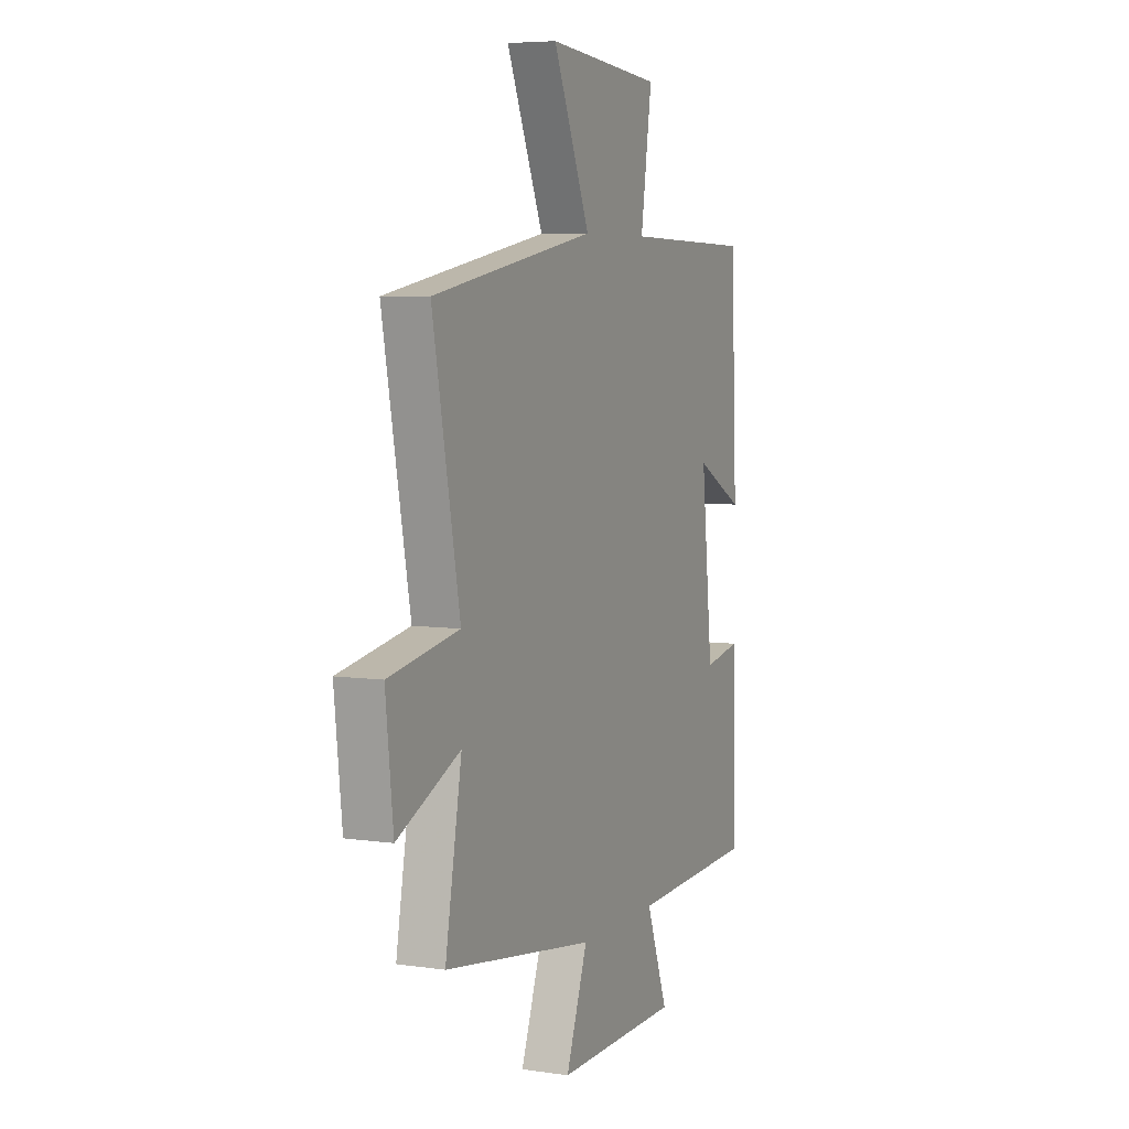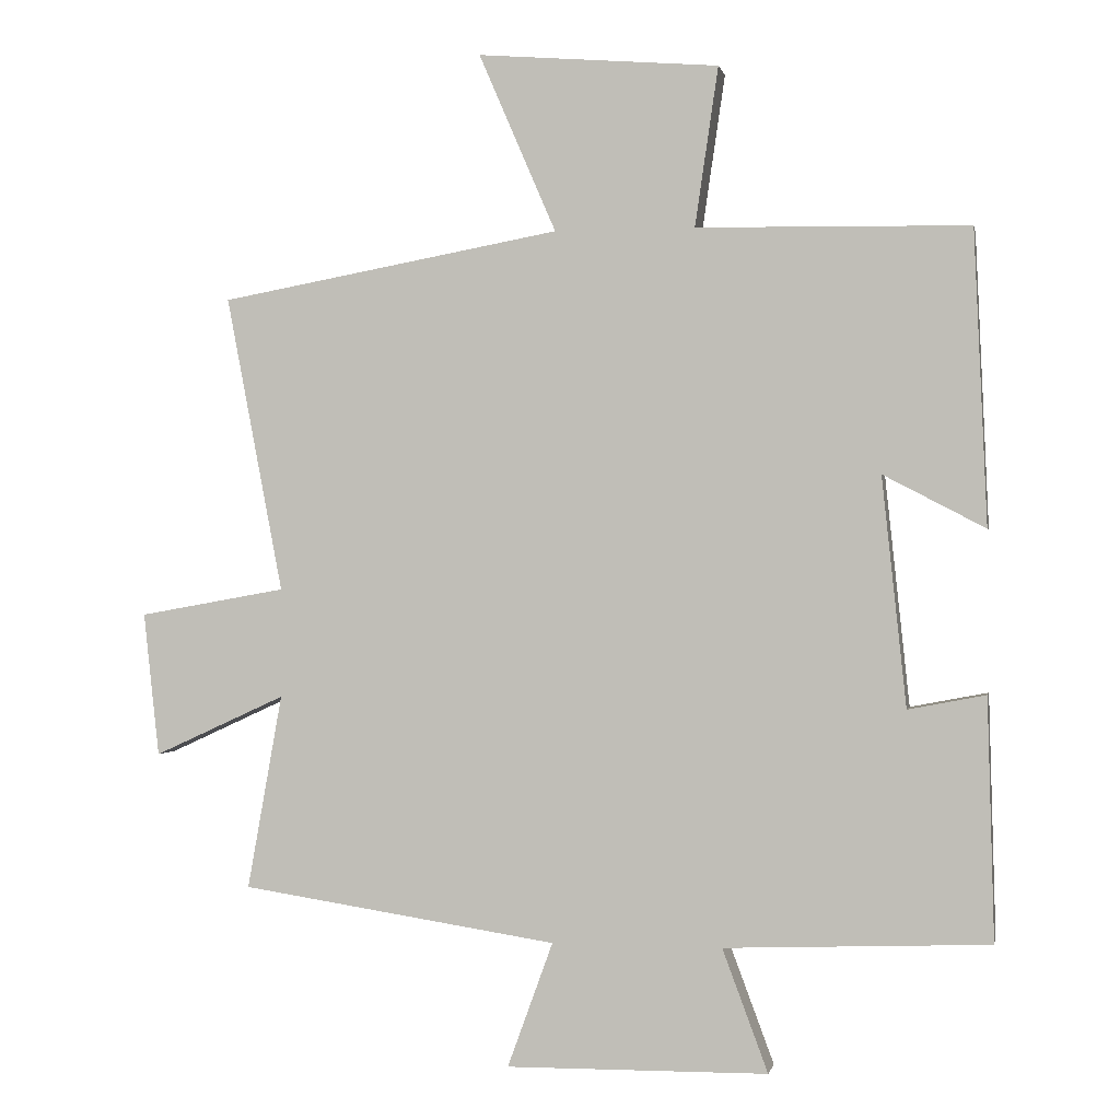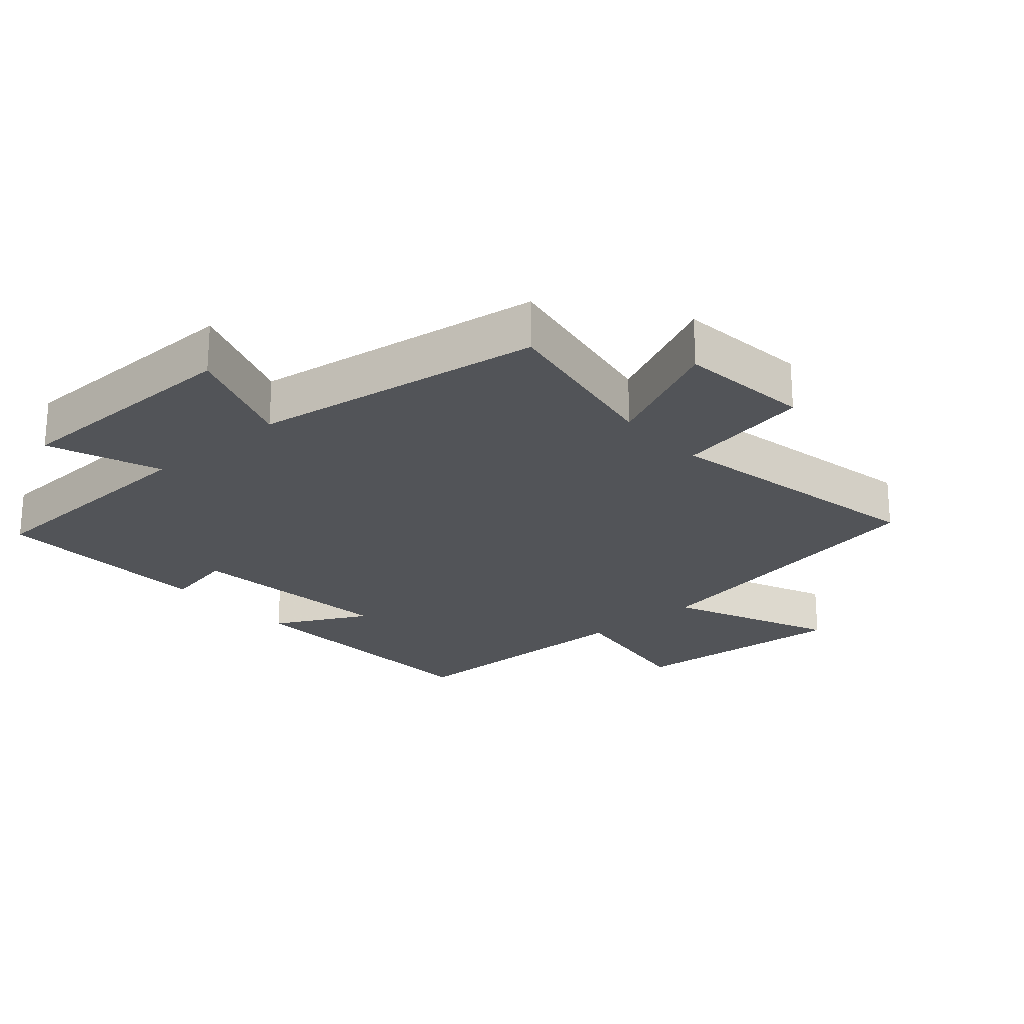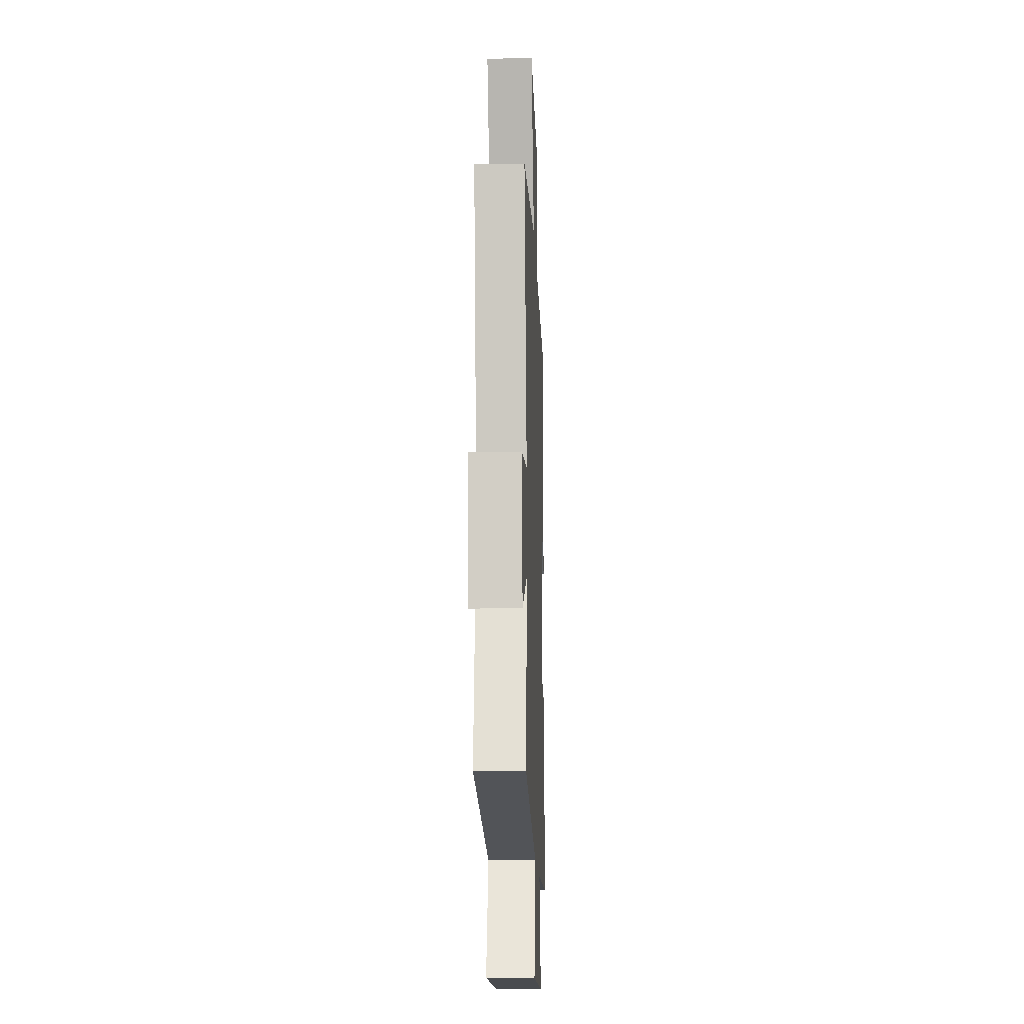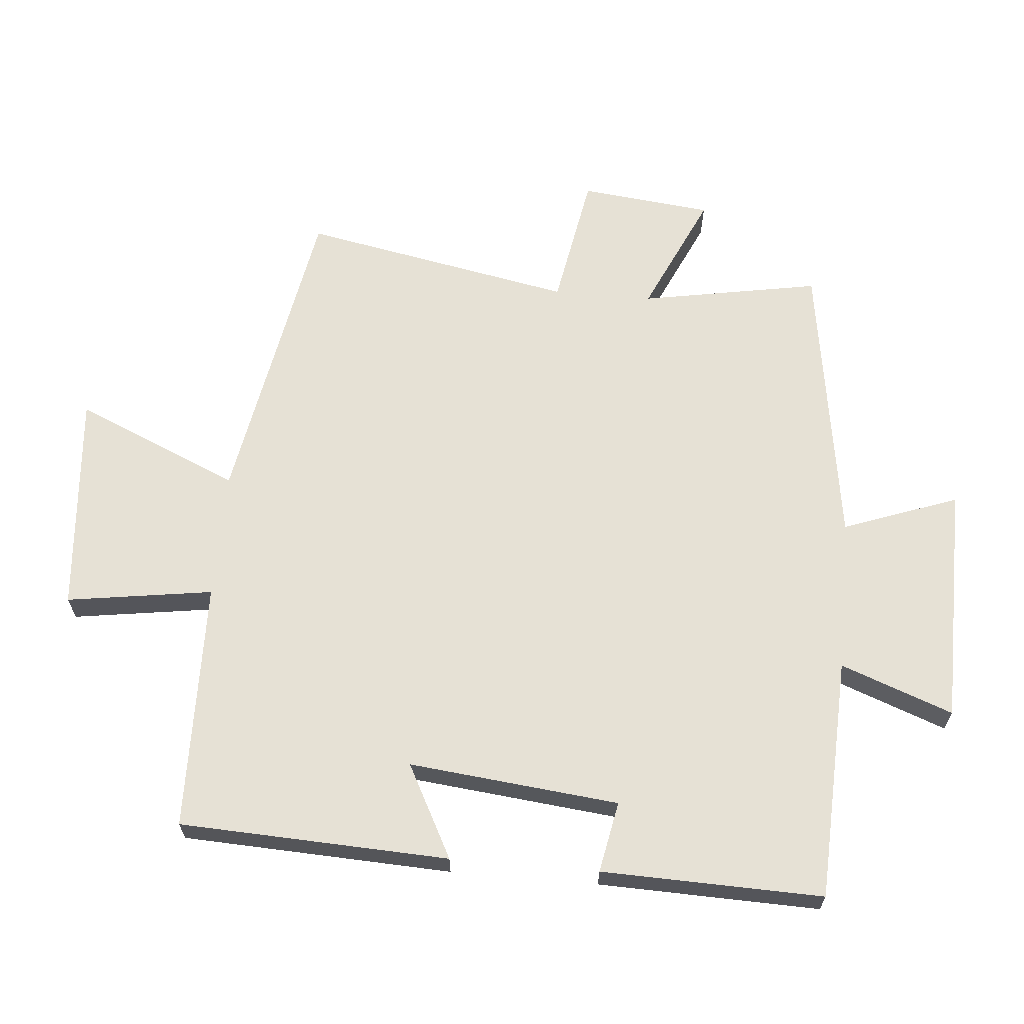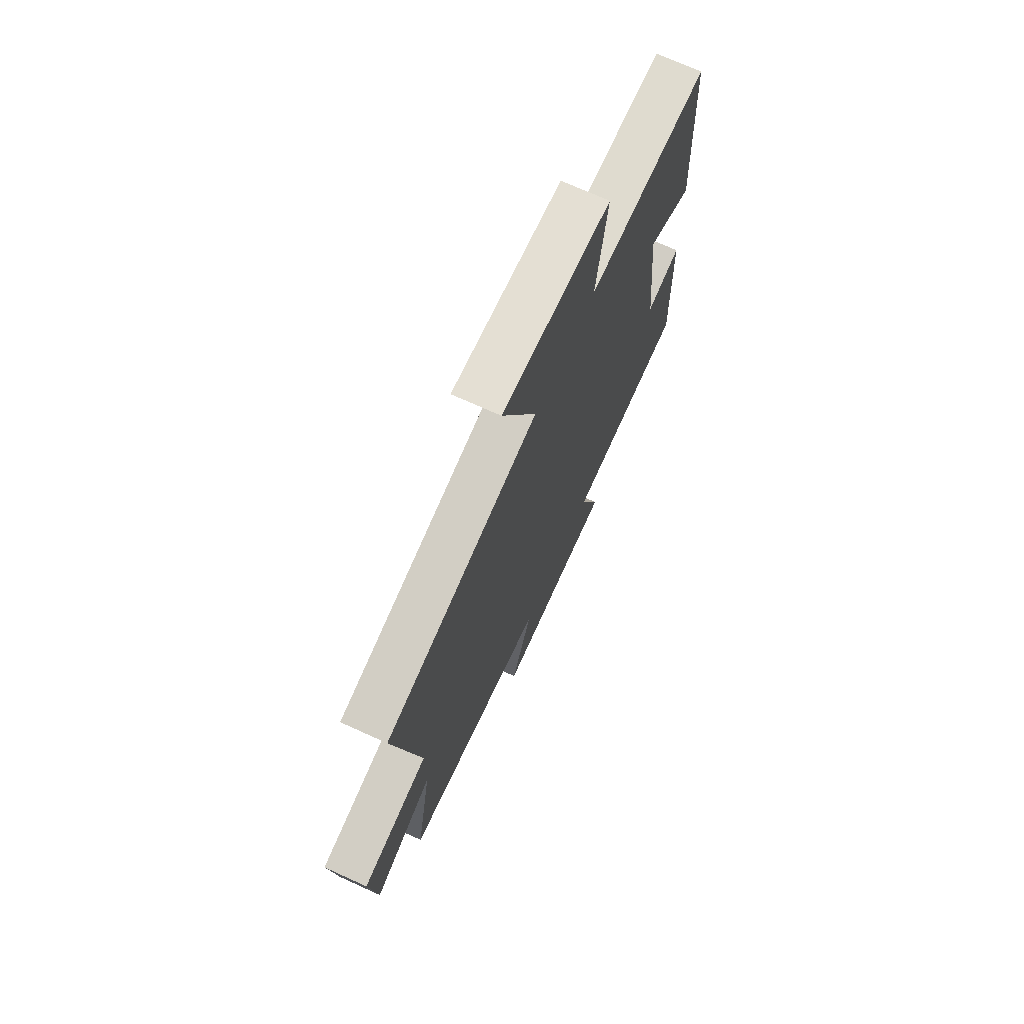
<metadata>
{"format":"obj","ext":"obj","renderer":"f3d","projection":"perspective","resolution":1024,"background":"white","views":[{"elev":5.9,"azim":-66.1,"up":"+Z"},{"elev":-0.2,"azim":11.2,"up":"+Z"},{"elev":-23.2,"azim":-138.5,"up":"+Y"},{"elev":-14.7,"azim":-87.9,"up":"+Z"},{"elev":64.7,"azim":95.0,"up":"+Y"},{"elev":71.4,"azim":-65.6,"up":"+Z"}]}
</metadata>
<code>
v 0.509 0.07 -0.485
v 0.137 0.07 -0.5
v 0.201 0.07 -0.672
v -0.167 0.07 -0.676
v -0.103 0.07 -0.5
v -0.549 0.07 -0.432
v -0.5 0.07 -0.158
v -0.685 0.07 -0.243
v -0.707 0.07 -0.041
v -0.5 0.07 -0.004
v -0.58 0.07 0.413
v -0.099 0.07 0.5
v -0.208 0.07 0.752
v 0.132 0.07 0.724
v 0.099 0.07 0.5
v 0.482 0.07 0.493
v 0.5 0.07 0.08
v 0.357 0.07 0.155
v 0.391 0.07 -0.167
v 0.5 0.07 -0.146
v 0.509 0 -0.485
v 0.137 0 -0.5
v 0.201 0 -0.672
v -0.167 0 -0.676
v -0.103 0 -0.5
v -0.549 0 -0.432
v -0.5 0 -0.158
v -0.685 0 -0.243
v -0.707 0 -0.041
v -0.5 0 -0.004
v -0.58 0 0.413
v -0.099 0 0.5
v -0.208 0 0.752
v 0.132 0 0.724
v 0.099 0 0.5
v 0.482 0 0.493
v 0.5 0 0.08
v 0.357 0 0.155
v 0.391 0 -0.167
v 0.5 0 -0.146
f 19 20 1 2
f 18 19 2
f 15 16 17 18
f 15 18 2
f 12 13 14 15
f 12 15 2
f 11 12 2
f 10 11 2
f 7 8 9 10
f 7 10 2 3
f 5 6 7
f 5 7 3
f 3 4 5
f 22 21 40 39
f 22 39 38
f 38 37 36 35
f 22 38 35
f 35 34 33 32
f 22 35 32
f 22 32 31
f 22 31 30
f 30 29 28 27
f 23 22 30 27
f 27 26 25
f 23 27 25
f 25 24 23
f 1 21 22 2
f 2 22 23 3
f 3 23 24 4
f 4 24 25 5
f 5 25 26 6
f 6 26 27 7
f 7 27 28 8
f 8 28 29 9
f 9 29 30 10
f 10 30 31 11
f 11 31 32 12
f 12 32 33 13
f 13 33 34 14
f 14 34 35 15
f 15 35 36 16
f 16 36 37 17
f 17 37 38 18
f 18 38 39 19
f 19 39 40 20
f 20 40 21 1

</code>
